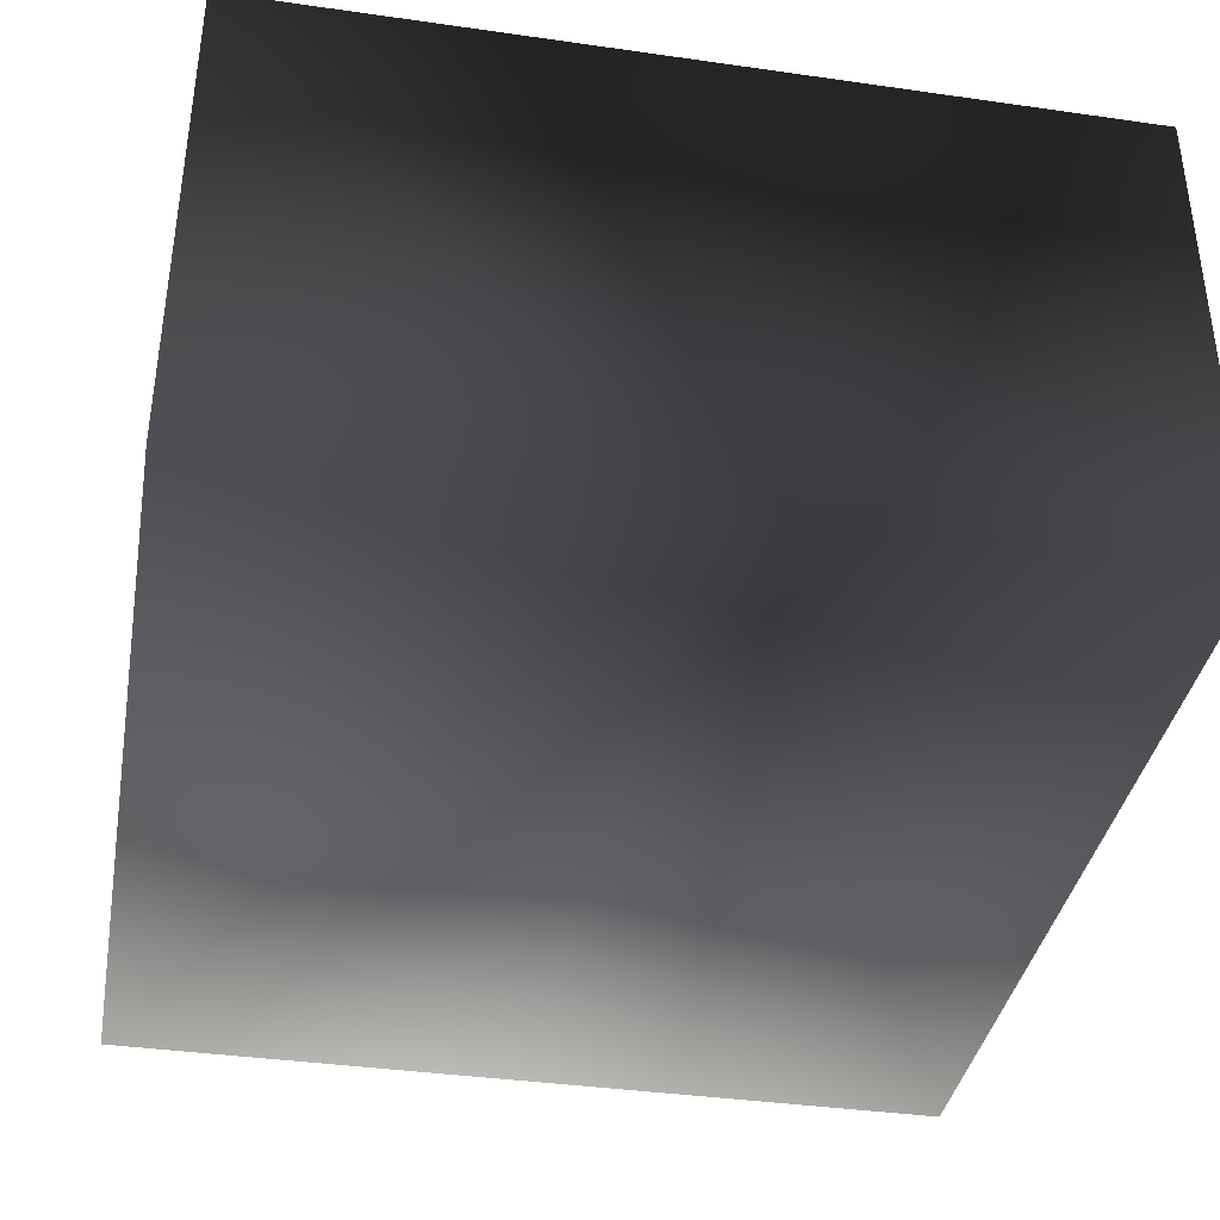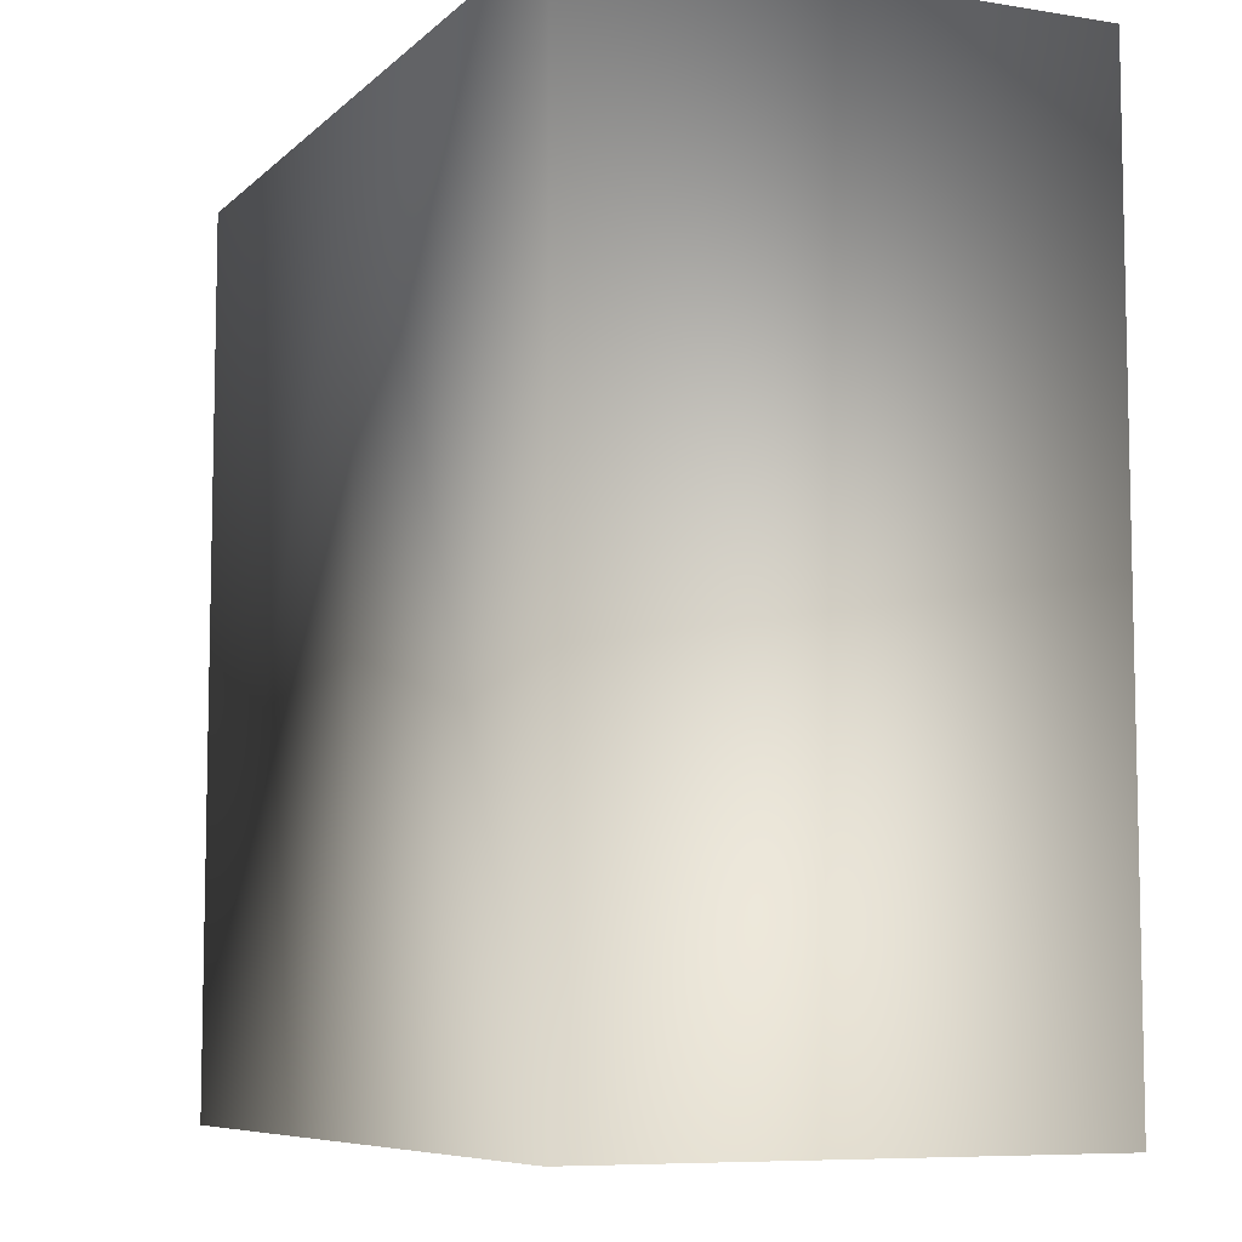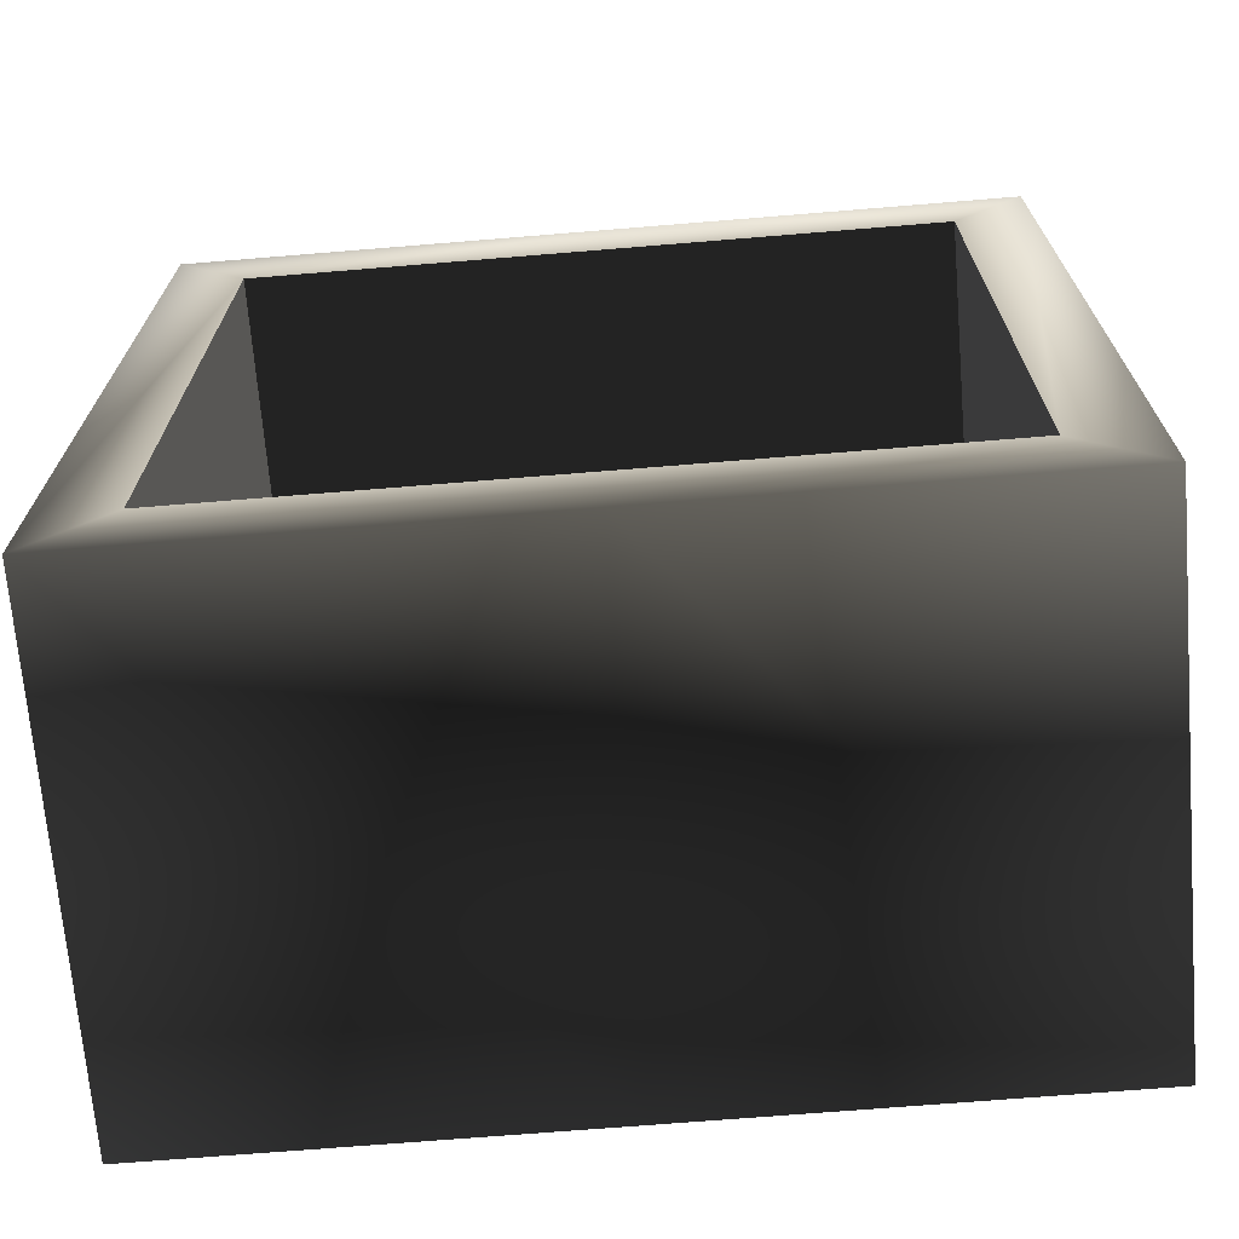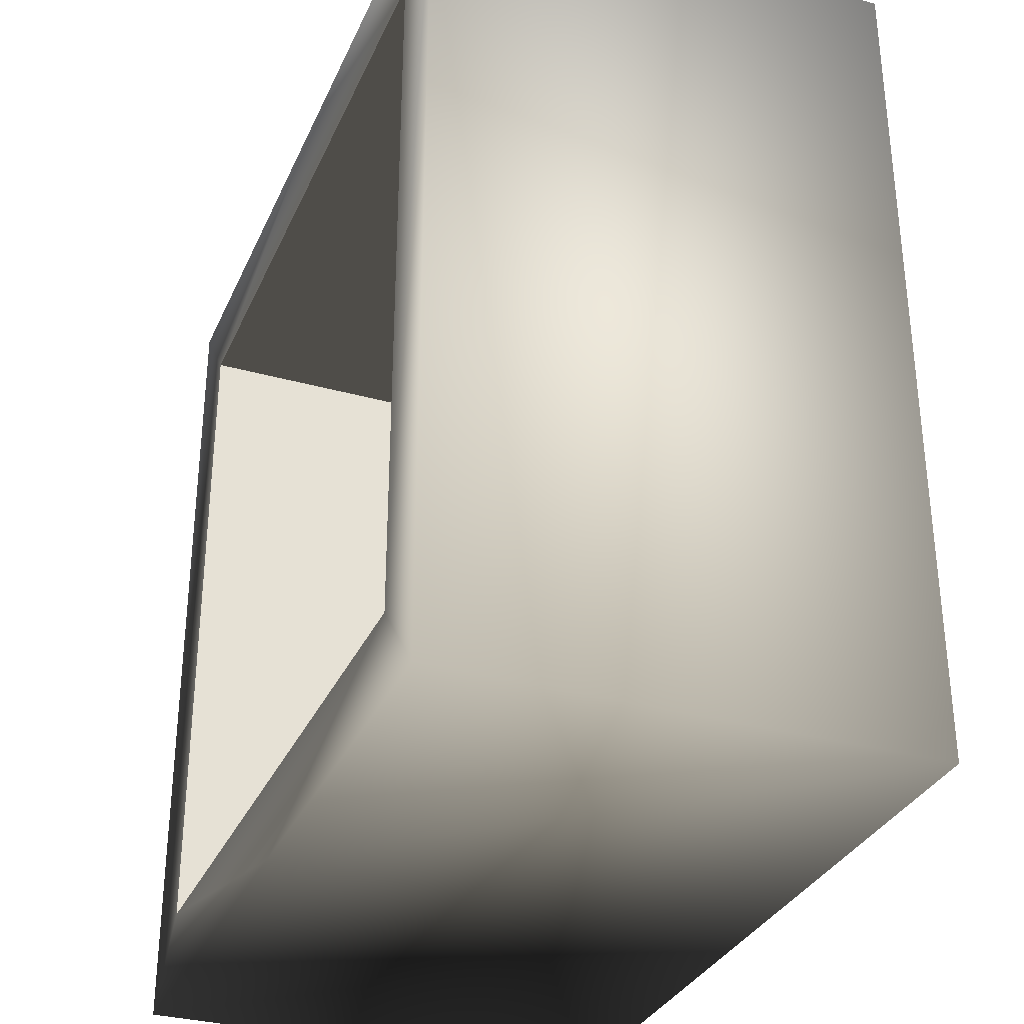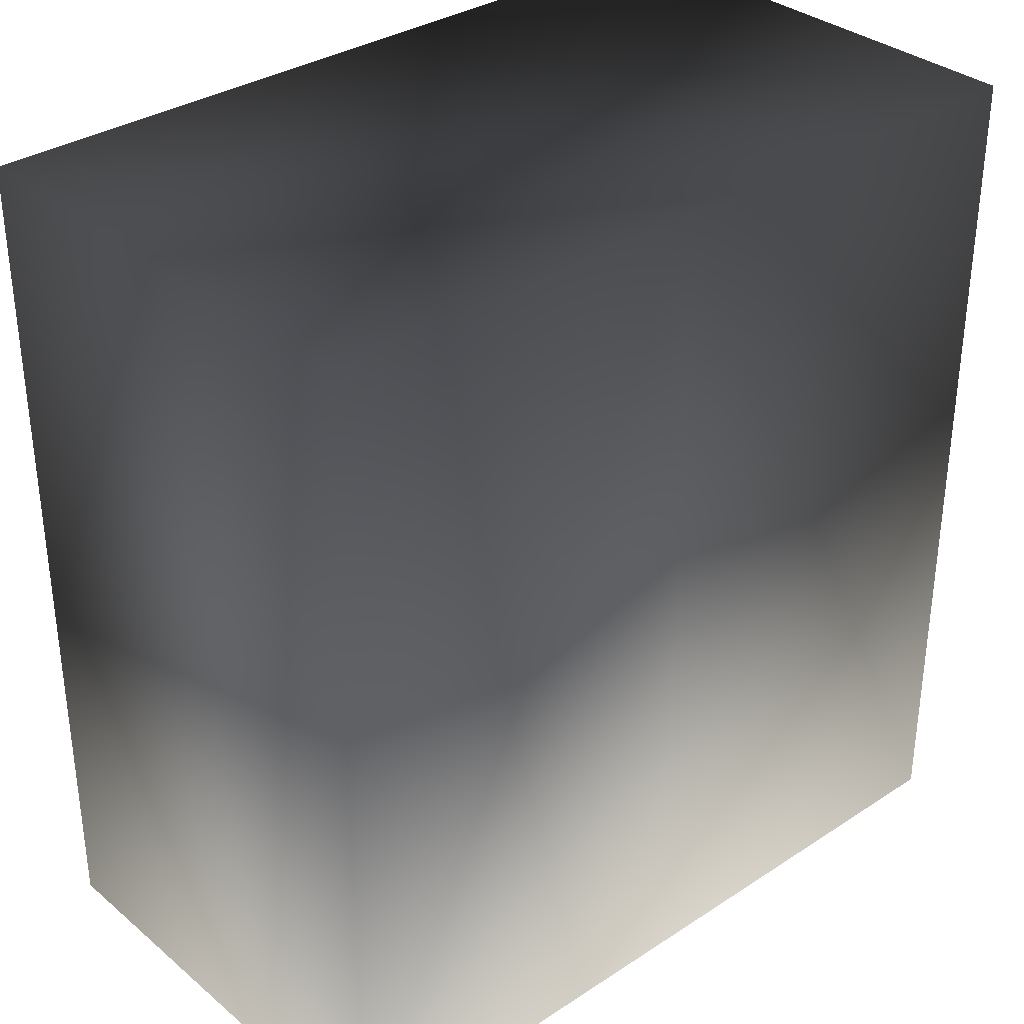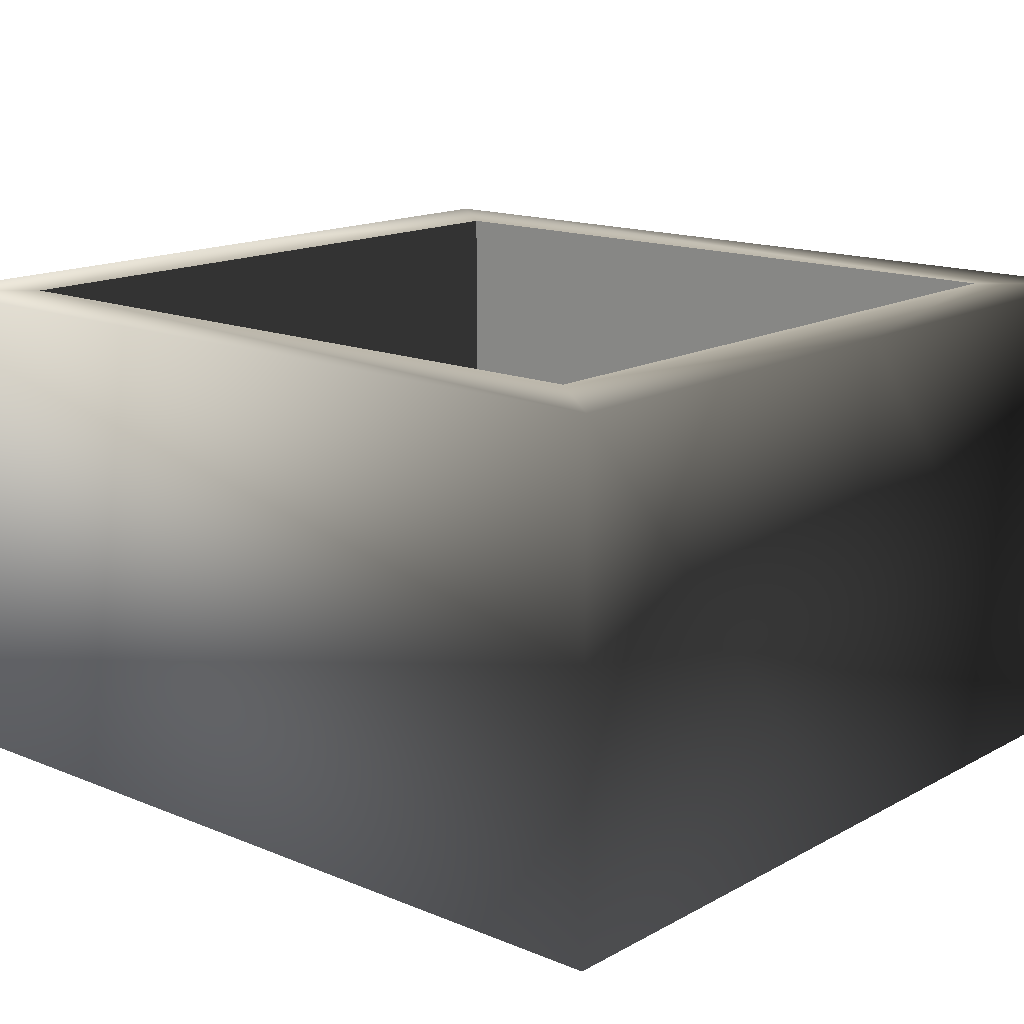
<metadata>
{"format":"obj","ext":"obj","renderer":"f3d","projection":"perspective","resolution":1024,"background":"white","views":[{"elev":-37.8,"azim":-10.3,"up":"+Y"},{"elev":-7.7,"azim":65.5,"up":"+Z"},{"elev":-69.8,"azim":-175.3,"up":"+Z"},{"elev":-32.4,"azim":-111.3,"up":"+Z"},{"elev":33.6,"azim":-41.7,"up":"+Z"},{"elev":15.2,"azim":131.1,"up":"+Y"}]}
</metadata>
<code>
v -0.5142 0.7386 0.5291
v -0.03236 0.7386 0.5292
v -0.03236 0.1054 0.5292
v 0.6175 0.7386 0.657
v 0.6175 0.000941 0.657
v 0.6175 0.0009412 -0.6669
v 0.6175 0.7386 -0.6669
v -0.03236 0.1054 0.5292
v 0.5091 0.1054 -0.5393
v -0.02047 0.1054 -0.5395
v -0.03236 0.1054 0.5292
v 0.5079 0.1054 0.5292
v 0.5091 0.1054 -0.5393
v -0.5142 0.1054 0.5291
v -0.02047 0.1054 -0.5395
v -0.5129 0.1054 -0.5389
v -0.5142 0.1054 0.5291
v -0.03236 0.1054 0.5292
v -0.02047 0.1054 -0.5395
v -0.02047 0.7386 -0.5395
v -0.5129 0.7386 -0.5389
v -0.5129 0.1054 -0.5389
v 0.5091 0.1054 -0.5393
v 0.5079 0.1054 0.5292
v 0.5079 0.7386 0.5292
v 0.5079 0.7386 0.5292
v 0.5091 0.7386 -0.5393
v 0.5091 0.1054 -0.5393
v -0.5129 0.1054 -0.5389
v -0.02047 0.1054 -0.5395
v -0.02047 0.7386 -0.5395
v 0.5091 0.1054 -0.5393
v 0.5091 0.7386 -0.5393
v 0.5091 0.7386 -0.5393
v -0.02047 0.7386 -0.5395
v -0.5142 0.1054 0.5291
v -0.5129 0.1054 -0.5389
v -0.5129 0.7386 -0.5389
v -0.5142 0.7386 0.5291
v -0.01023 0.0009411 0.657
v -0.6254 0.0009414 -0.6669
v -0.007686 0.0009413 -0.6669
v -0.6254 0.0009412 0.657
v -0.01023 0.0009411 0.657
v -0.007686 0.0009413 -0.6669
v 0.6175 0.0009412 -0.6669
v 0.6175 0.000941 0.657
v -0.6254 0.7386 0.657
v -0.6254 0.7386 -0.6669
v -0.6254 0.0009414 -0.6669
v -0.6254 0.0009412 0.657
v -0.6254 0.0009414 -0.6669
v -0.6254 0.7386 -0.6669
v -0.01923 0.7386 -0.6669
v -0.007686 0.0009413 -0.6669
v 0.6175 0.7386 -0.6669
v 0.6175 0.0009412 -0.6669
v -0.6254 0.7386 0.657
v -0.6254 0.0009412 0.657
v -0.01023 0.0009411 0.657
v -0.03362 0.7386 0.657
v 0.6175 0.000941 0.657
v 0.6175 0.7386 0.657
v -0.03236 0.7386 0.5292
v -0.03362 0.7386 0.657
v 0.5079 0.7386 0.5292
v -0.5142 0.7386 0.5291
v -0.6254 0.7386 0.657
v -0.5129 0.7386 -0.5389
v -0.6254 0.7386 -0.6669
v -0.01923 0.7386 -0.6669
v -0.02047 0.7386 -0.5395
v 0.5091 0.7386 -0.5393
v 0.6175 0.7386 -0.6669
v 0.6175 0.7386 0.657
v -0.03236 0.7386 0.5292
v 0.5079 0.7386 0.5292
v 0.5079 0.1054 0.5292
v -0.03236 0.7386 0.5292
v -0.5142 0.1054 0.5291
v -0.5142 0.7386 0.5291
g CRATEGRAINEMPTY
o CRATEGRAINEMPTY0
f 1 2 3
f 4 5 6
f 6 7 4
f 8 9 10
f 11 12 13
f 14 15 16
f 17 18 19
f 20 21 22
f 23 24 25
f 26 27 28
f 29 30 31
f 30 32 33
f 34 35 30
f 36 37 38
f 38 39 36
f 40 41 42
f 41 40 43
f 44 45 46
f 46 47 44
f 48 49 50
f 50 51 48
f 52 53 54
f 54 55 52
f 55 54 56
f 56 57 55
f 58 59 60
f 60 61 58
f 61 60 62
f 62 63 61
f 64 65 66
f 65 64 67
f 67 68 65
f 69 68 67
f 70 68 69
f 69 71 70
f 69 72 71
f 73 71 72
f 73 74 71
f 66 74 73
f 75 74 66
f 66 65 75
f 76 77 78
f 78 3 79
f 3 80 81

</code>
